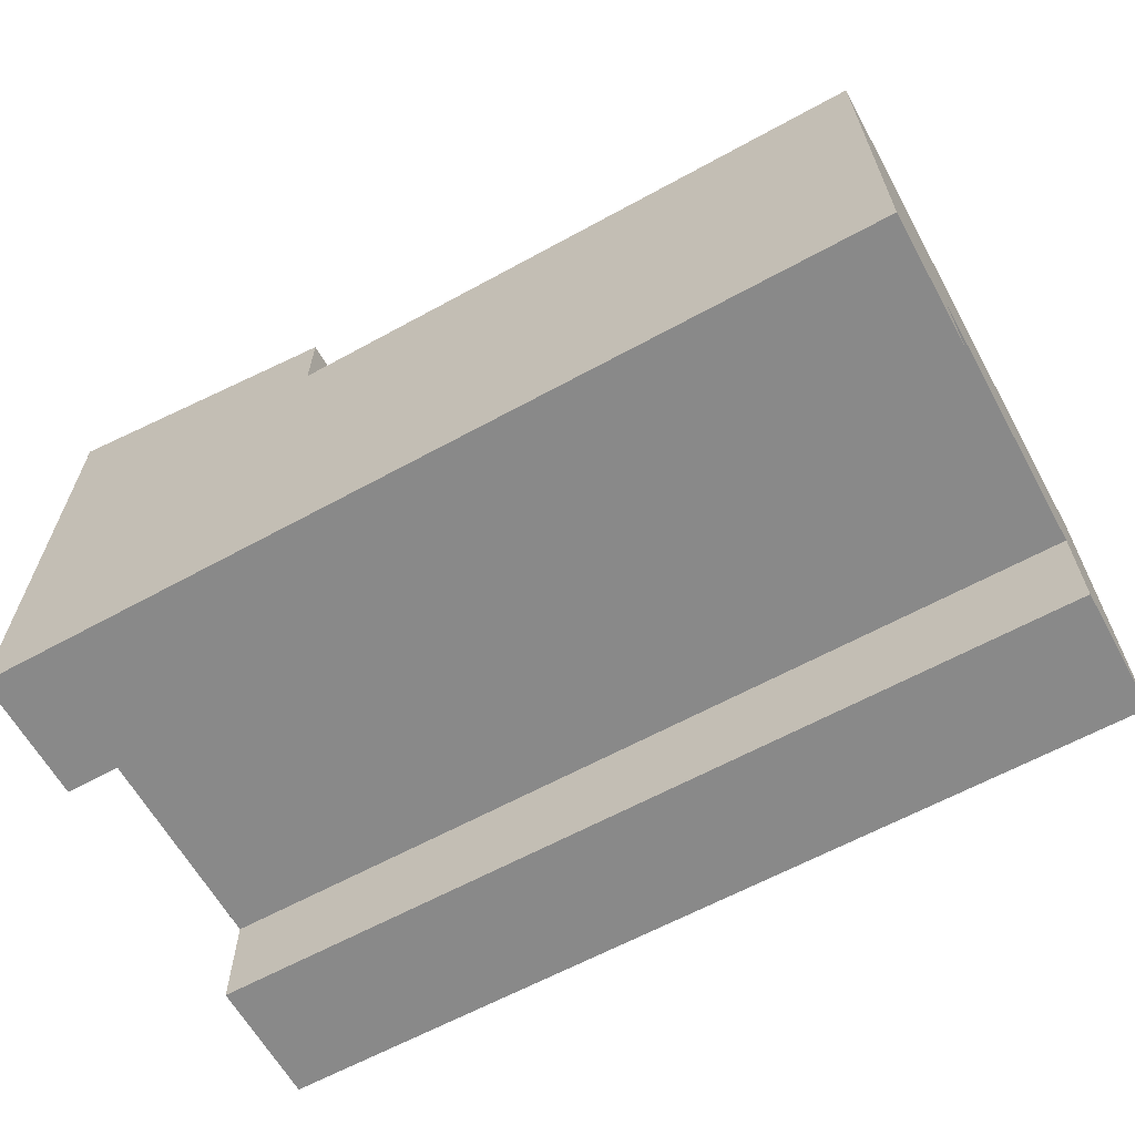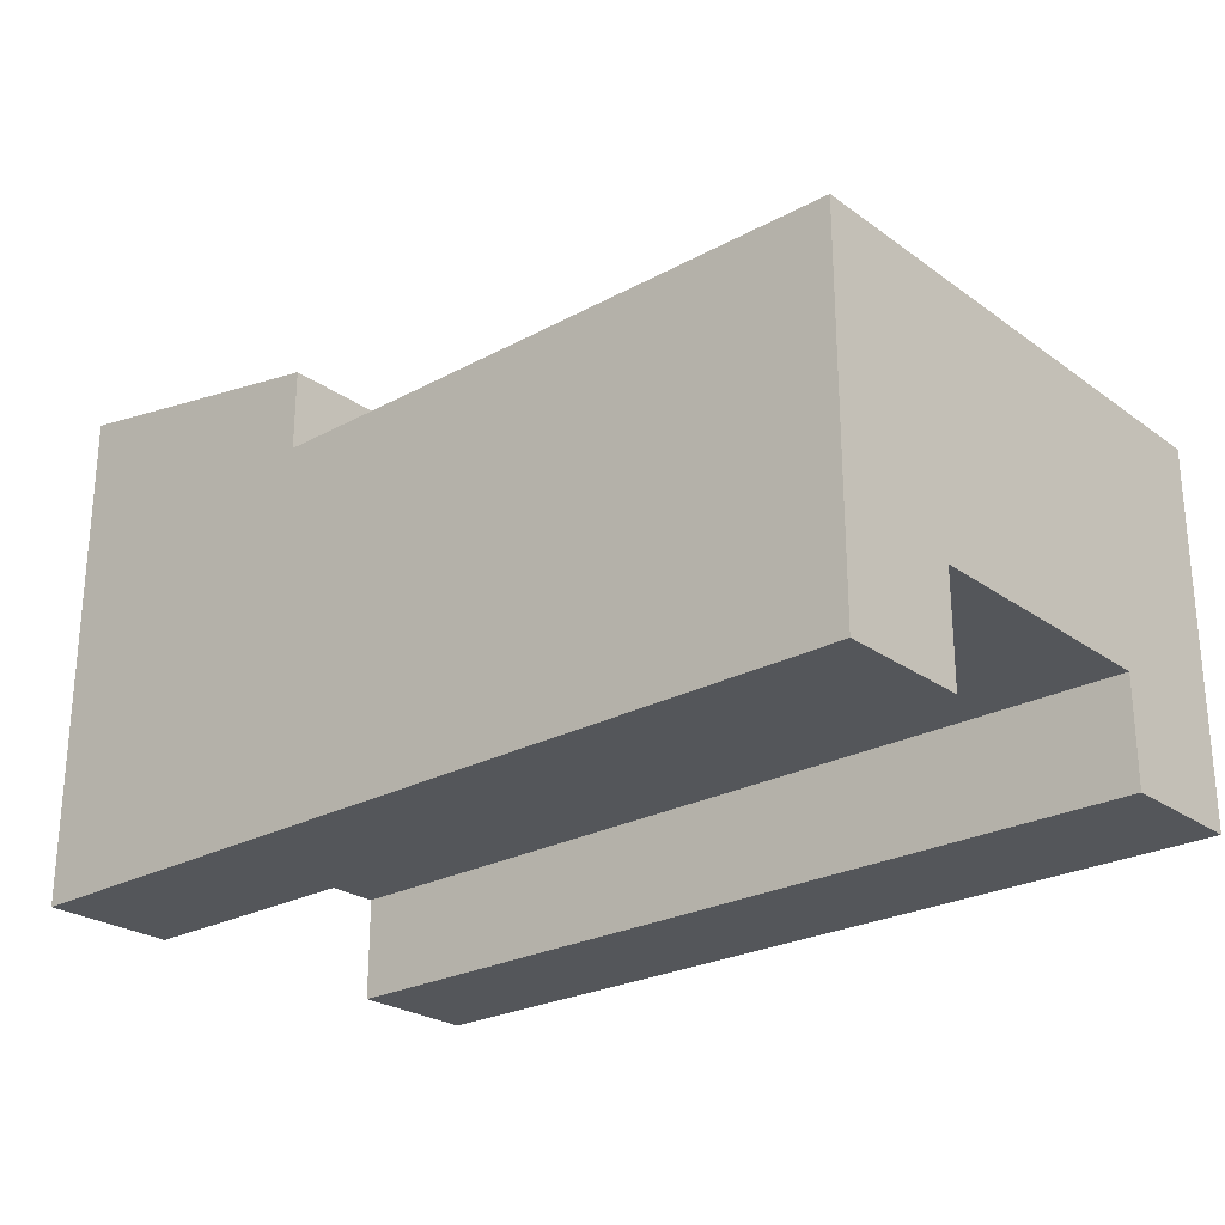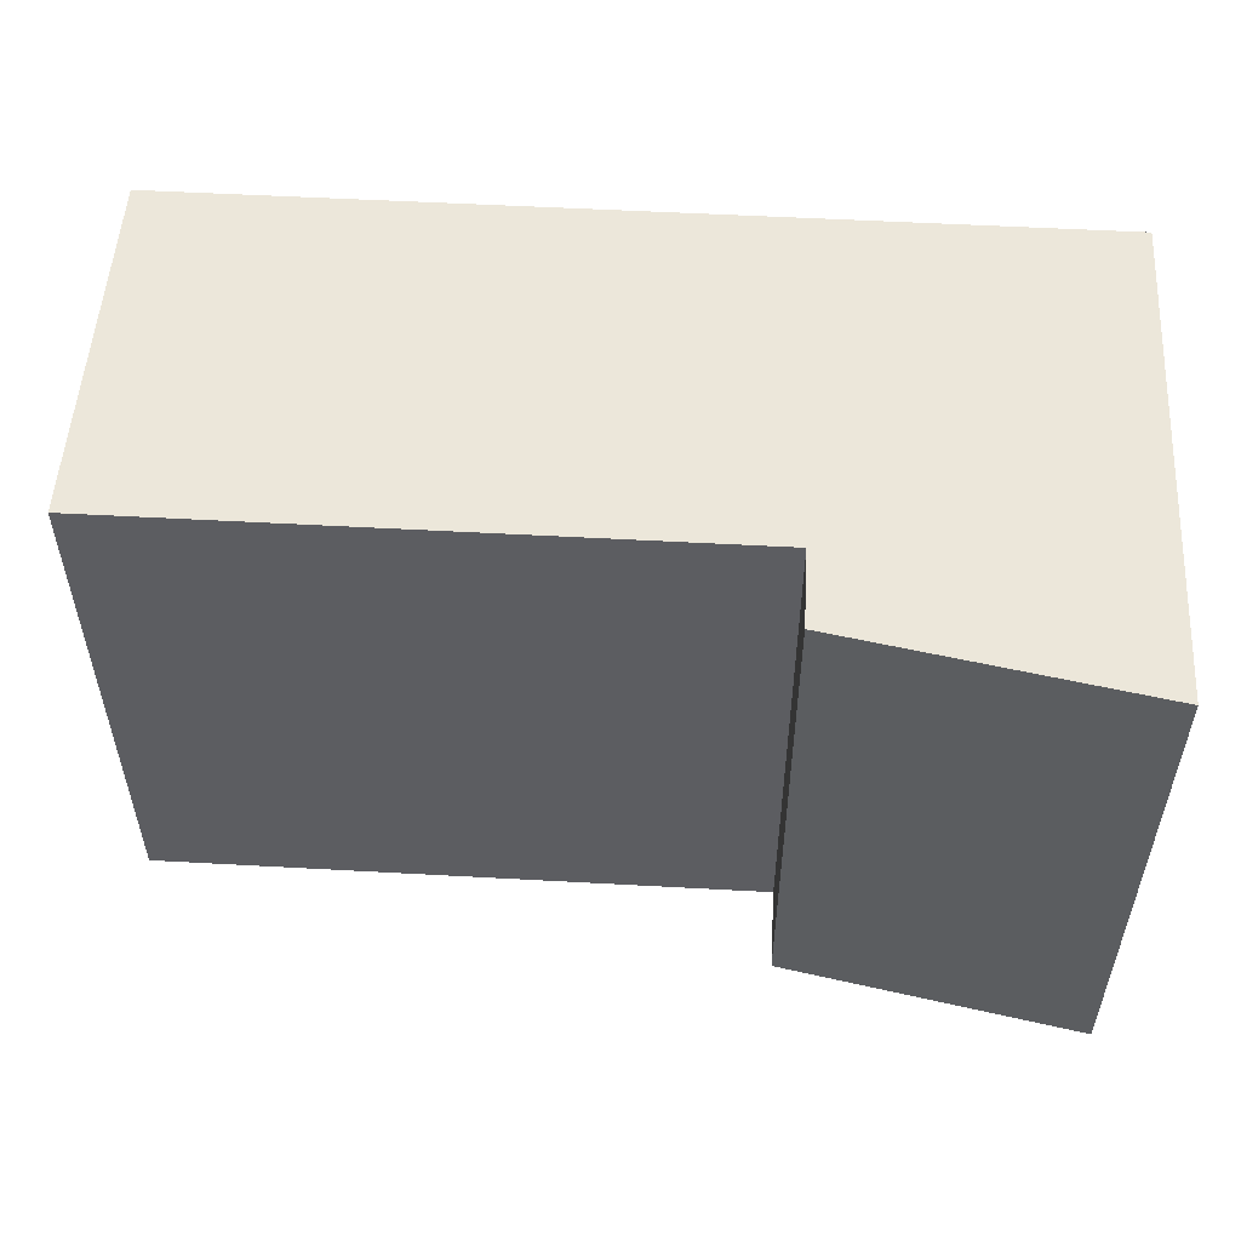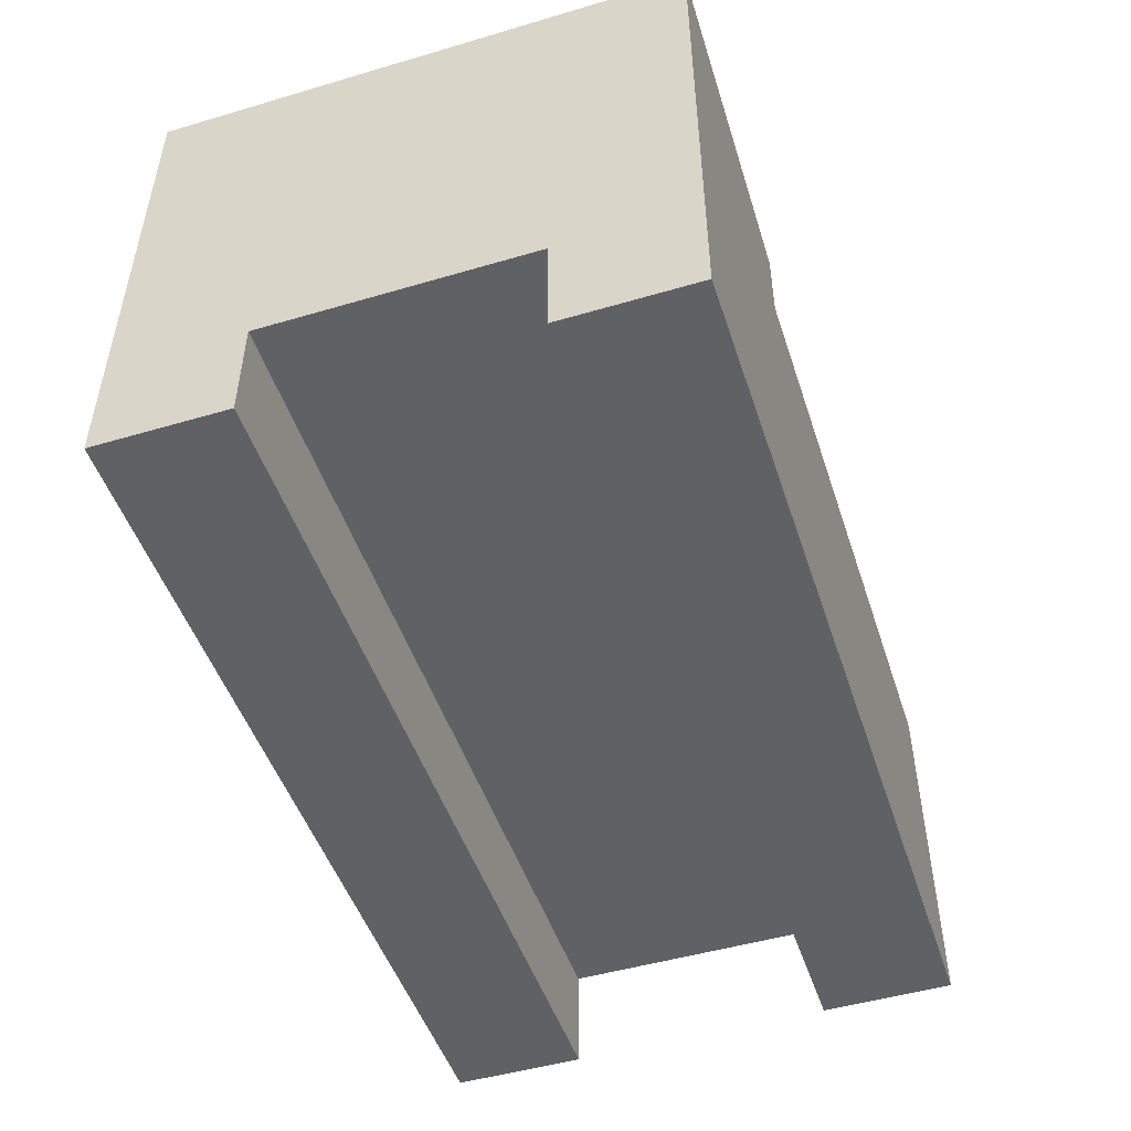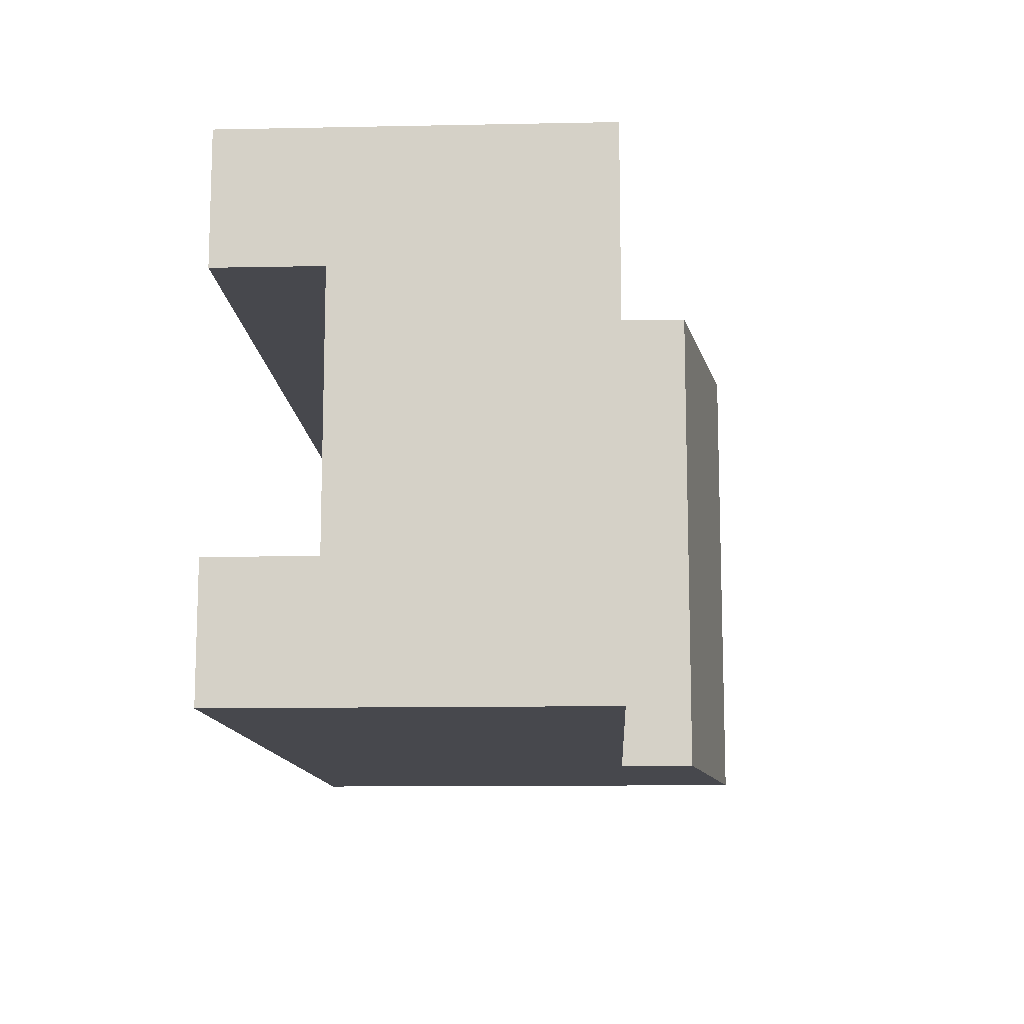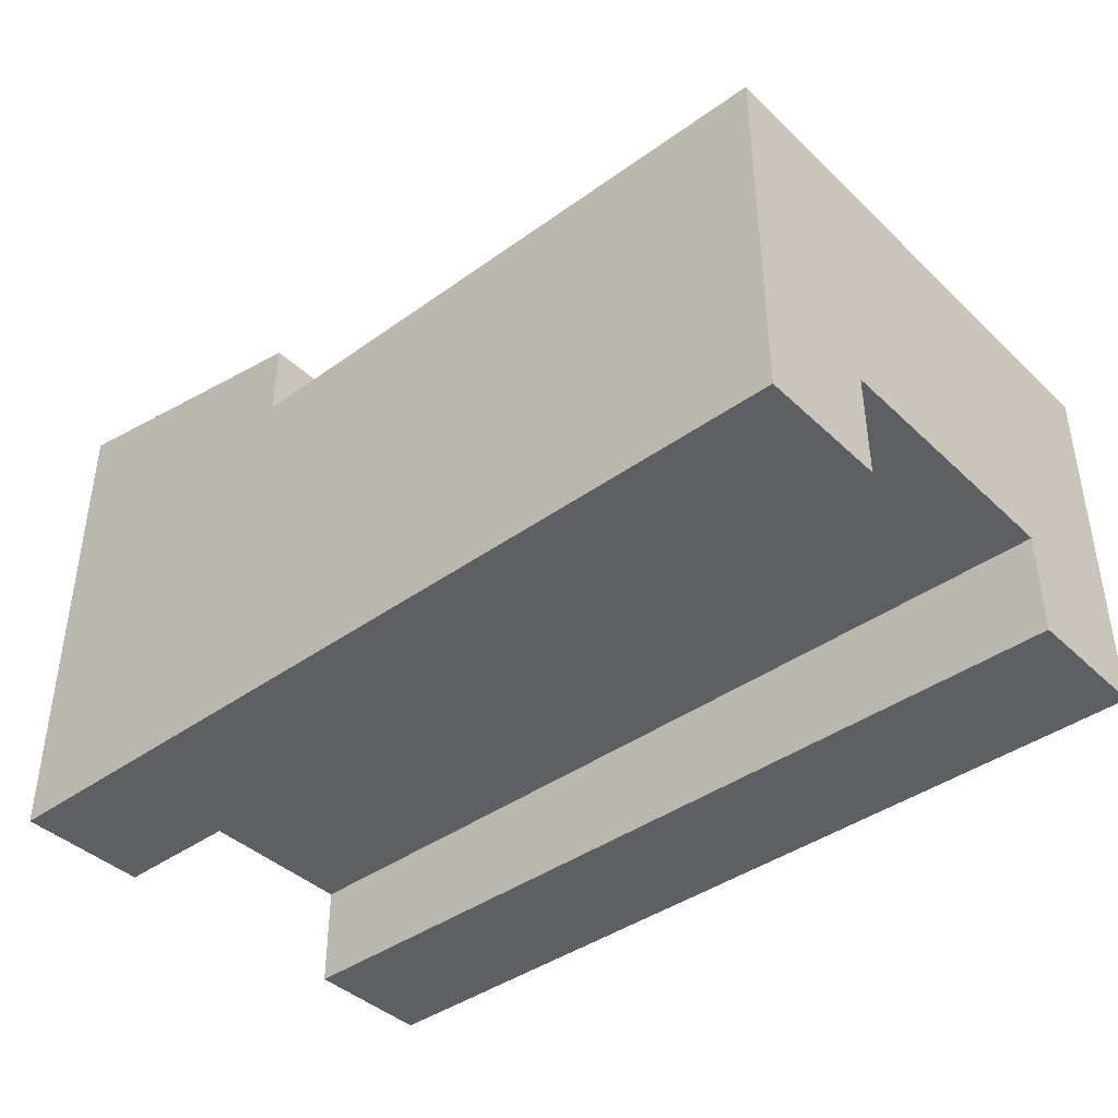
<metadata>
{"format":"obj","ext":"obj","renderer":"f3d","projection":"perspective","resolution":1024,"background":"white","views":[{"elev":-63.0,"azim":29.0,"up":"+Y"},{"elev":-25.2,"azim":41.1,"up":"+Y"},{"elev":53.1,"azim":-176.6,"up":"+Z"},{"elev":-49.0,"azim":-71.9,"up":"+Y"},{"elev":-11.9,"azim":92.7,"up":"+Z"},{"elev":-41.0,"azim":41.2,"up":"+Y"}]}
</metadata>
<code>
o Cube
v 1.699 0.2978 -1
v 1.699 -0.7 -1
v 1.699 0.2978 1
v 1.699 -0.7 1
v -1.699 0.2978 -1
v -1.699 -0.7 -1
v -1.699 0.2978 1
v -1.699 -0.7 1
v -1.699 -1.102 1
v 1.699 -0.7 -0.5
v 1.699 -0.7 0.5
v -1.699 -1.102 0.5
v -1.699 -0.7 0.5
v -1.699 -0.7 -0.5
v 1.699 -1.102 -1
v -1.699 -1.102 -1
v 1.699 -1.102 1
v 1.699 -1.102 -0.5
v 1.699 -1.102 0.5
v -1.699 -1.102 -0.5
v -0.581 0.2978 -1
v -0.581 0.2978 1
v -0.581 0.6001 1
v -1.699 0.8044 1
v -1.699 0.8044 -1
v -0.581 0.6001 -1
f 7 22 23 24
f 4 3 22 7 8
f 8 7 5 6 14 13
f 11 4 17 19
f 2 1 3 4 11 10
f 6 5 21 1 2
f 14 10 11 13
f 13 11 19 12
f 12 19 17 9
f 16 15 18 20
f 6 2 15 16
f 10 14 20 18
f 4 8 9 17
f 14 6 16 20
f 8 13 12 9
f 2 10 18 15
f 1 21 22 3
f 26 25 24 23
f 5 7 24 25
f 22 21 26 23
f 21 5 25 26

</code>
